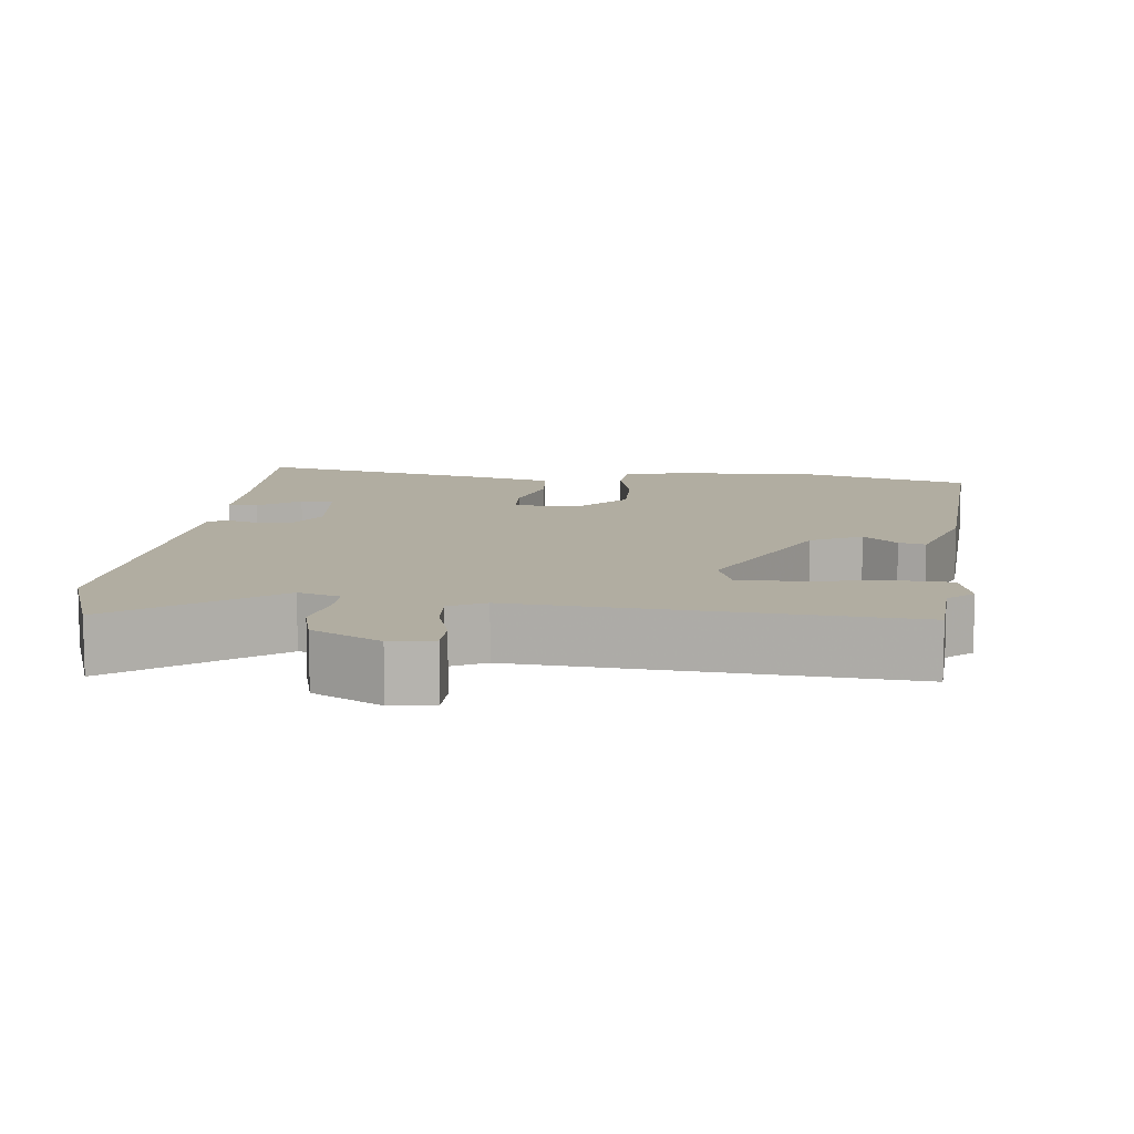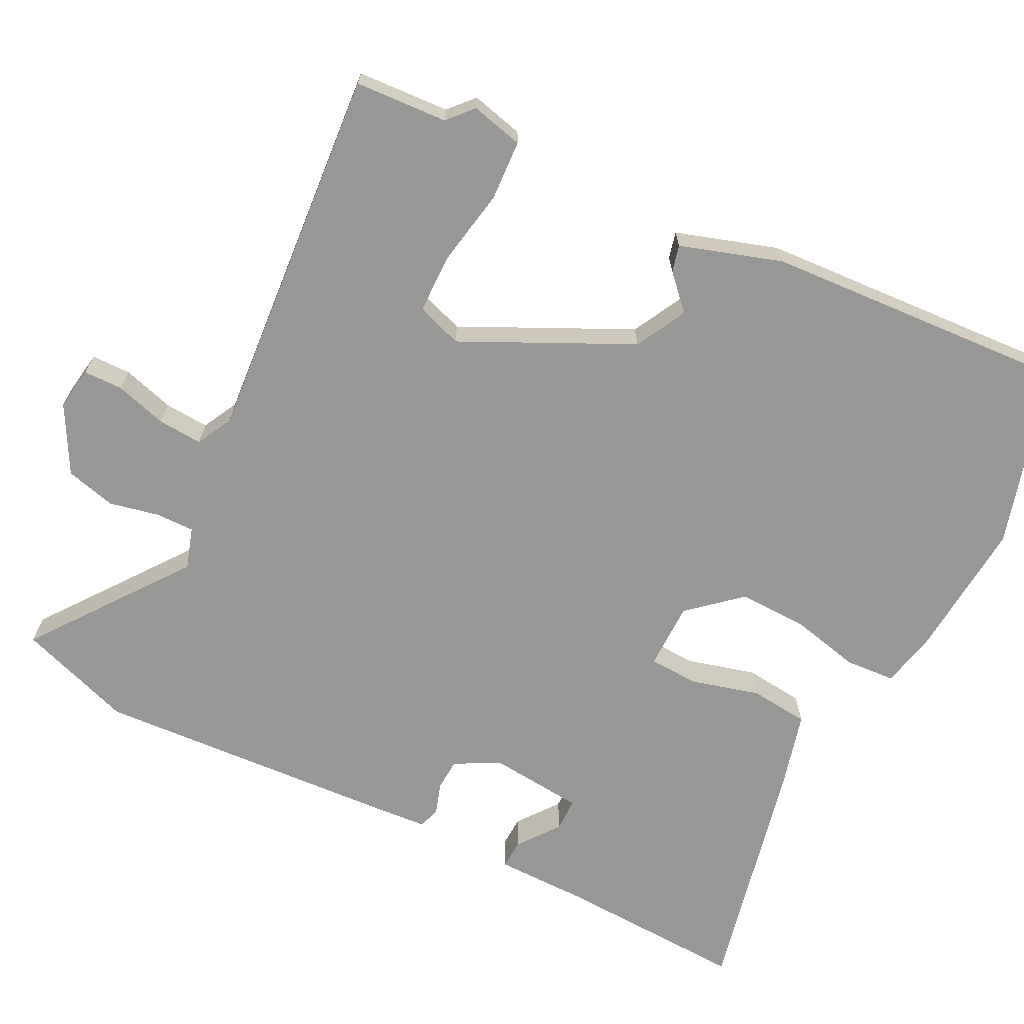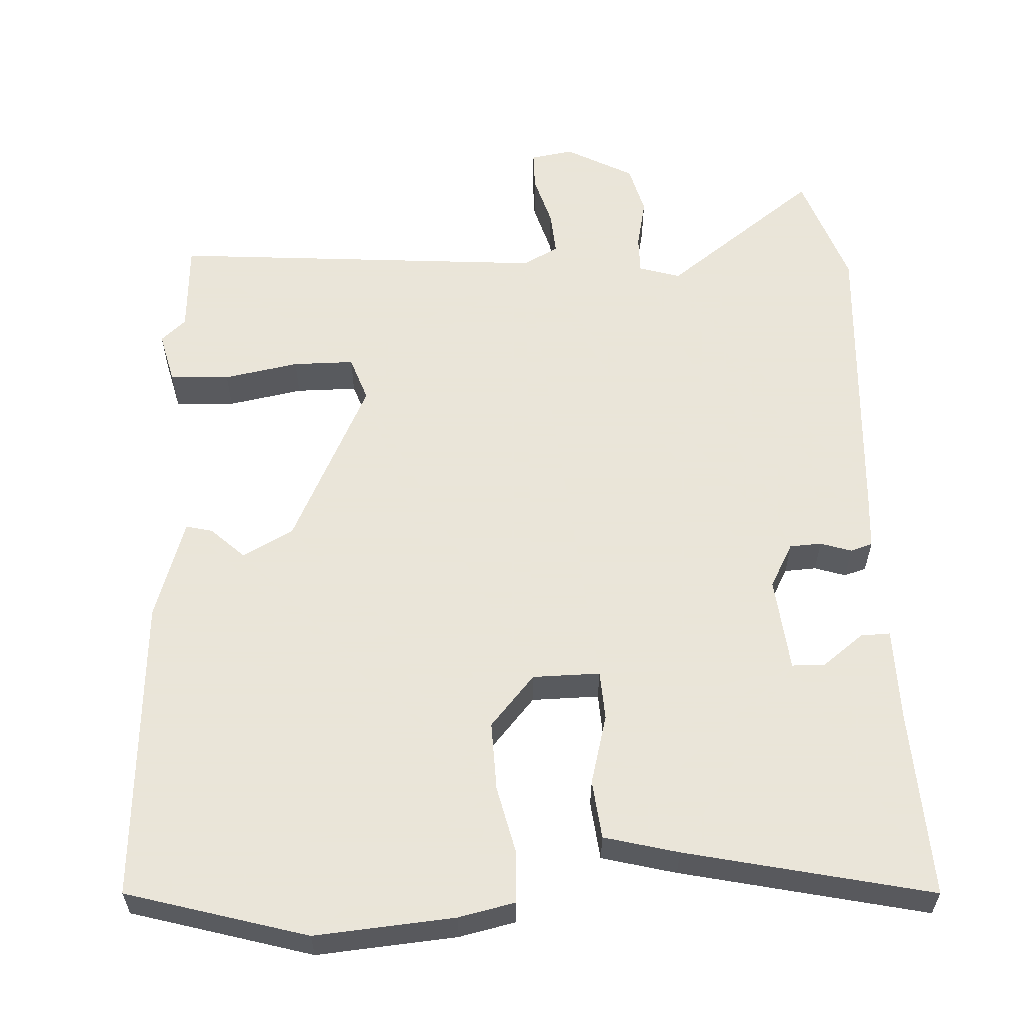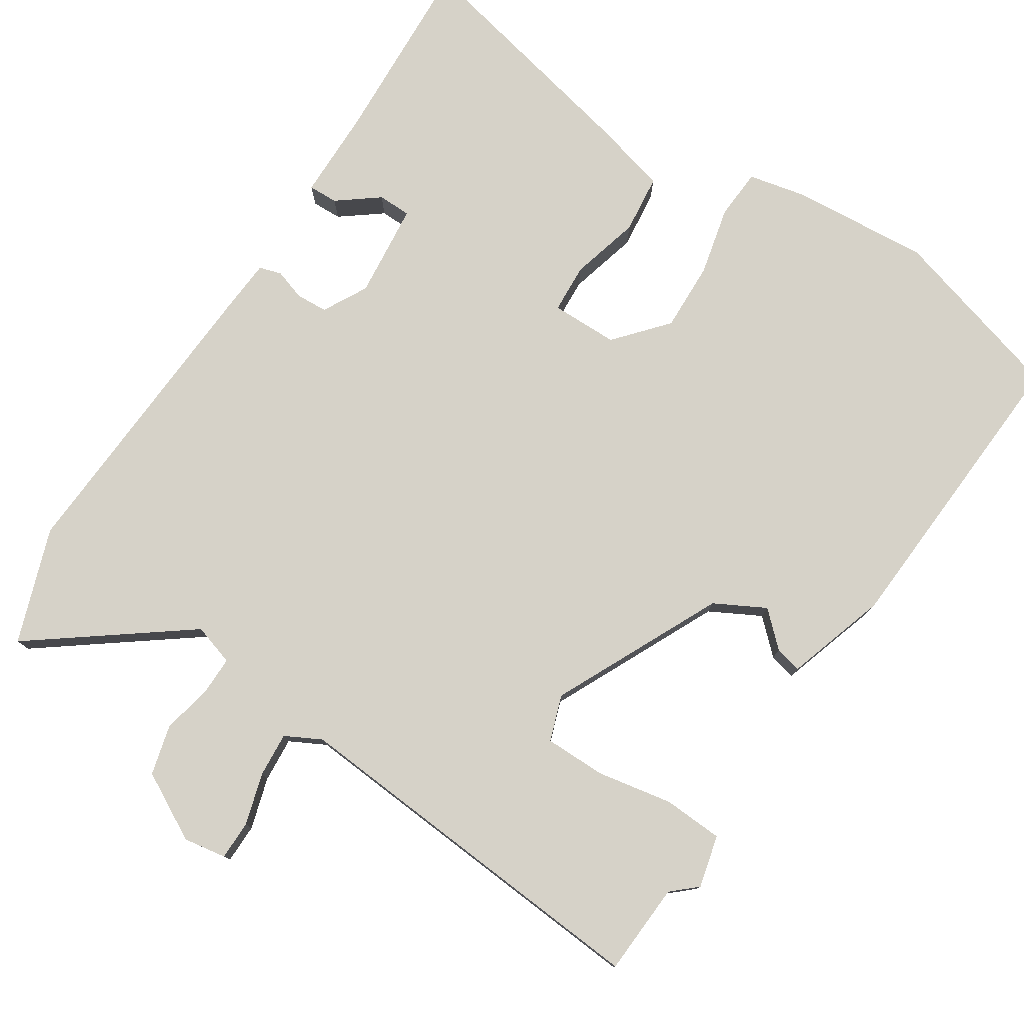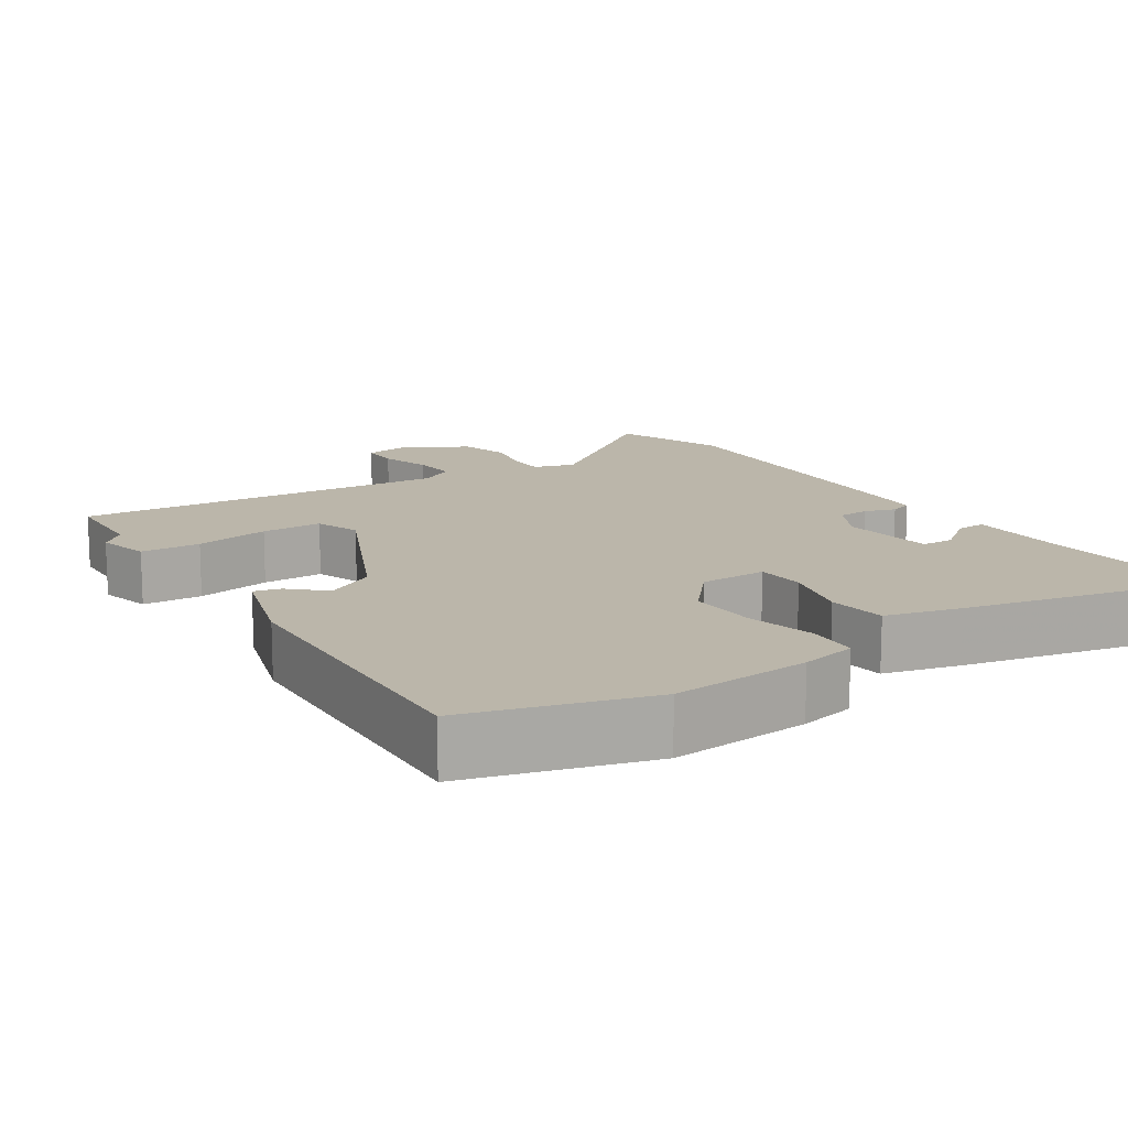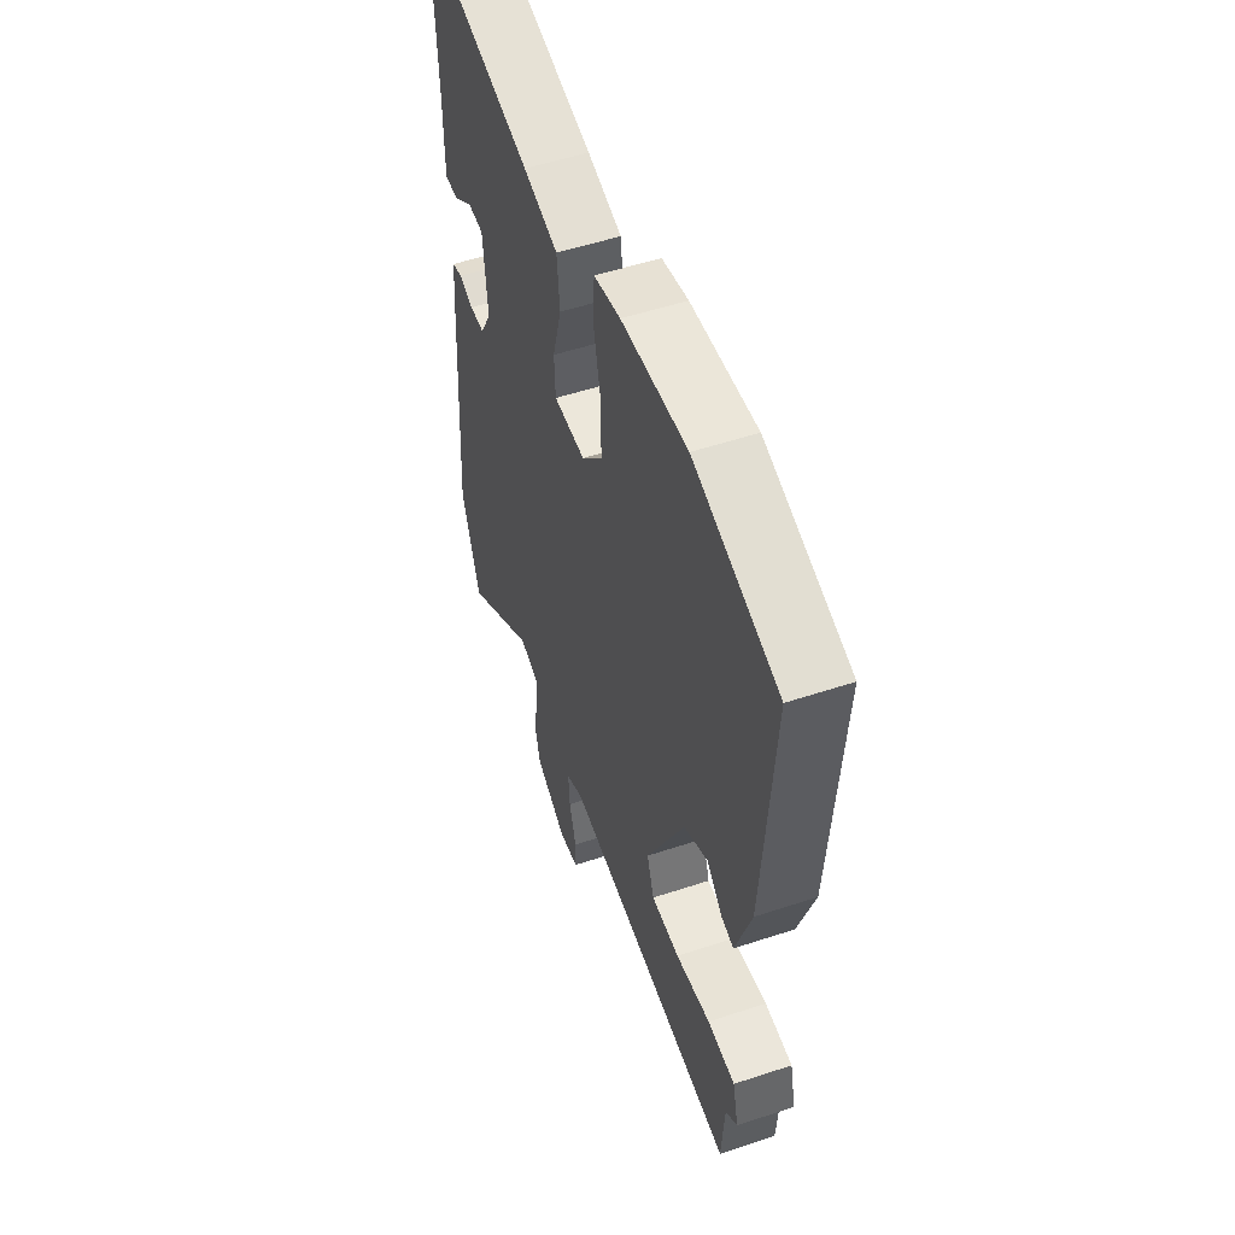
<metadata>
{"format":"obj","ext":"obj","renderer":"f3d","projection":"perspective","resolution":1024,"background":"white","views":[{"elev":10.4,"azim":-174.1,"up":"+Y"},{"elev":-68.1,"azim":-117.0,"up":"+Y"},{"elev":58.6,"azim":-3.3,"up":"+Y"},{"elev":78.0,"azim":-147.5,"up":"+Y"},{"elev":14.0,"azim":-34.0,"up":"+Y"},{"elev":53.3,"azim":-109.5,"up":"+Z"}]}
</metadata>
<code>
v -0.496 0.07 -0.558
v -0.504 0.07 -0.433
v -0.538 0.07 -0.403
v -0.521 0.07 -0.332
v -0.44 0.07 -0.327
v -0.338 0.07 -0.345
v -0.255 0.07 -0.344
v -0.234 0.07 -0.282
v -0.345 0.07 -0.055
v -0.414 0.07 -0.019
v -0.459 0.07 -0.062
v -0.495 0.07 -0.071
v -0.54 0.07 0.066
v -0.568 0.07 0.48
v -0.325 0.07 0.552
v -0.136 0.07 0.538
v -0.06 0.07 0.522
v -0.055 0.07 0.454
v -0.076 0.07 0.36
v -0.078 0.07 0.266
v -0.017 0.07 0.197
v 0.074 0.07 0.197
v 0.077 0.07 0.264
v 0.051 0.07 0.358
v 0.059 0.07 0.438
v 0.159 0.07 0.465
v 0.49 0.07 0.541
v 0.48 0.07 0.282
v 0.48 0.07 0.158
v 0.44 0.07 0.159
v 0.384 0.07 0.201
v 0.339 0.07 0.2
v 0.327 0.07 0.071
v 0.36 0.07 0.011
v 0.403 0.07 0.009
v 0.445 0.07 0.023
v 0.475 0.07 0.014
v 0.481 0.07 -0.06
v 0.509 0.07 -0.474
v 0.456 0.07 -0.63
v 0.247 0.07 -0.476
v 0.191 0.07 -0.494
v 0.192 0.07 -0.546
v 0.207 0.07 -0.614
v 0.19 0.07 -0.682
v 0.099 0.07 -0.732
v 0.041 0.07 -0.723
v 0.04 0.07 -0.67
v 0.06 0.07 -0.6
v 0.064 0.07 -0.539
v 0.015 0.07 -0.514
v -0.496 0 -0.558
v -0.504 0 -0.433
v -0.538 0 -0.403
v -0.521 0 -0.332
v -0.44 0 -0.327
v -0.338 0 -0.345
v -0.255 0 -0.344
v -0.234 0 -0.282
v -0.345 0 -0.055
v -0.414 0 -0.019
v -0.459 0 -0.062
v -0.495 0 -0.071
v -0.54 0 0.066
v -0.568 0 0.48
v -0.325 0 0.552
v -0.136 0 0.538
v -0.06 0 0.522
v -0.055 0 0.454
v -0.076 0 0.36
v -0.078 0 0.266
v -0.017 0 0.197
v 0.074 0 0.197
v 0.077 0 0.264
v 0.051 0 0.358
v 0.059 0 0.438
v 0.159 0 0.465
v 0.49 0 0.541
v 0.48 0 0.282
v 0.48 0 0.158
v 0.44 0 0.159
v 0.384 0 0.201
v 0.339 0 0.2
v 0.327 0 0.071
v 0.36 0 0.011
v 0.403 0 0.009
v 0.445 0 0.023
v 0.475 0 0.014
v 0.481 0 -0.06
v 0.509 0 -0.474
v 0.456 0 -0.63
v 0.247 0 -0.476
v 0.191 0 -0.494
v 0.192 0 -0.546
v 0.207 0 -0.614
v 0.19 0 -0.682
v 0.099 0 -0.732
v 0.041 0 -0.723
v 0.04 0 -0.67
v 0.06 0 -0.6
v 0.064 0 -0.539
v 0.015 0 -0.514
f 47 48 49
f 46 47 49
f 45 46 49
f 44 45 49
f 43 44 49
f 42 43 49 50
f 39 40 41
f 38 39 41
f 37 38 41
f 36 37 41
f 35 36 41
f 34 35 41 42
f 42 50 51
f 34 42 51
f 33 34 51
f 28 29 30 31
f 28 31 32
f 27 28 32
f 26 27 32
f 25 26 32
f 24 25 32
f 23 24 32
f 22 23 32 33
f 17 18 19
f 16 17 19
f 15 16 19
f 14 15 19
f 13 14 19
f 12 13 19
f 11 12 19
f 10 11 19
f 9 10 19 20
f 8 9 20 21
f 4 5 6
f 3 4 6
f 2 3 6
f 2 6 7
f 1 2 7
f 51 1 7
f 22 33 51
f 21 22 51
f 8 21 51
f 7 8 51
f 100 99 98
f 100 98 97
f 100 97 96
f 100 96 95
f 100 95 94
f 101 100 94 93
f 92 91 90
f 92 90 89
f 92 89 88
f 92 88 87
f 92 87 86
f 93 92 86 85
f 102 101 93
f 102 93 85
f 102 85 84
f 82 81 80 79
f 83 82 79
f 83 79 78
f 83 78 77
f 83 77 76
f 83 76 75
f 83 75 74
f 84 83 74 73
f 70 69 68
f 70 68 67
f 70 67 66
f 70 66 65
f 70 65 64
f 70 64 63
f 70 63 62
f 70 62 61
f 71 70 61 60
f 72 71 60 59
f 57 56 55
f 57 55 54
f 57 54 53
f 58 57 53
f 58 53 52
f 58 52 102
f 102 84 73
f 102 73 72
f 102 72 59
f 102 59 58
f 1 52 53 2
f 2 53 54 3
f 3 54 55 4
f 4 55 56 5
f 5 56 57 6
f 6 57 58 7
f 7 58 59 8
f 8 59 60 9
f 9 60 61 10
f 10 61 62 11
f 11 62 63 12
f 12 63 64 13
f 13 64 65 14
f 14 65 66 15
f 15 66 67 16
f 16 67 68 17
f 17 68 69 18
f 18 69 70 19
f 19 70 71 20
f 20 71 72 21
f 21 72 73 22
f 22 73 74 23
f 23 74 75 24
f 24 75 76 25
f 25 76 77 26
f 26 77 78 27
f 27 78 79 28
f 28 79 80 29
f 29 80 81 30
f 30 81 82 31
f 31 82 83 32
f 32 83 84 33
f 33 84 85 34
f 34 85 86 35
f 35 86 87 36
f 36 87 88 37
f 37 88 89 38
f 38 89 90 39
f 39 90 91 40
f 40 91 92 41
f 41 92 93 42
f 42 93 94 43
f 43 94 95 44
f 44 95 96 45
f 45 96 97 46
f 46 97 98 47
f 47 98 99 48
f 48 99 100 49
f 49 100 101 50
f 50 101 102 51
f 51 102 52 1

</code>
